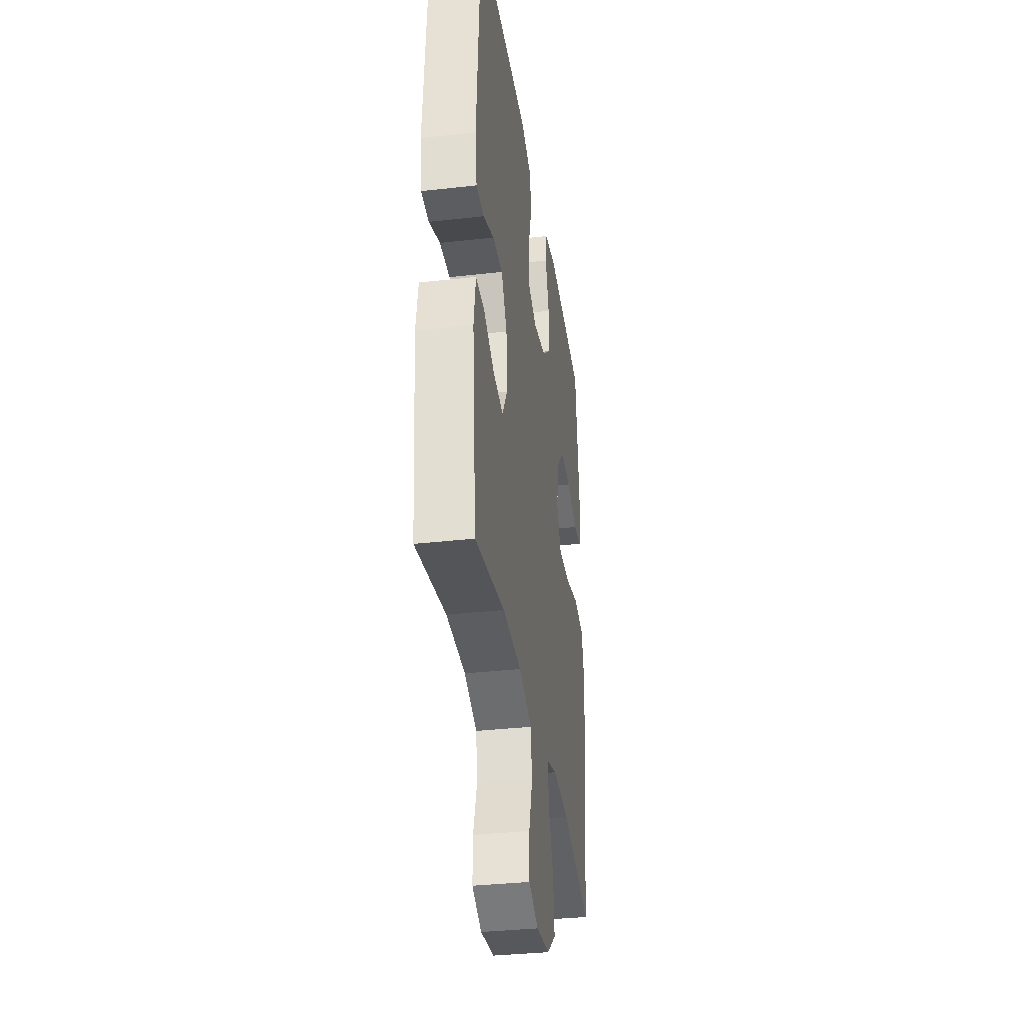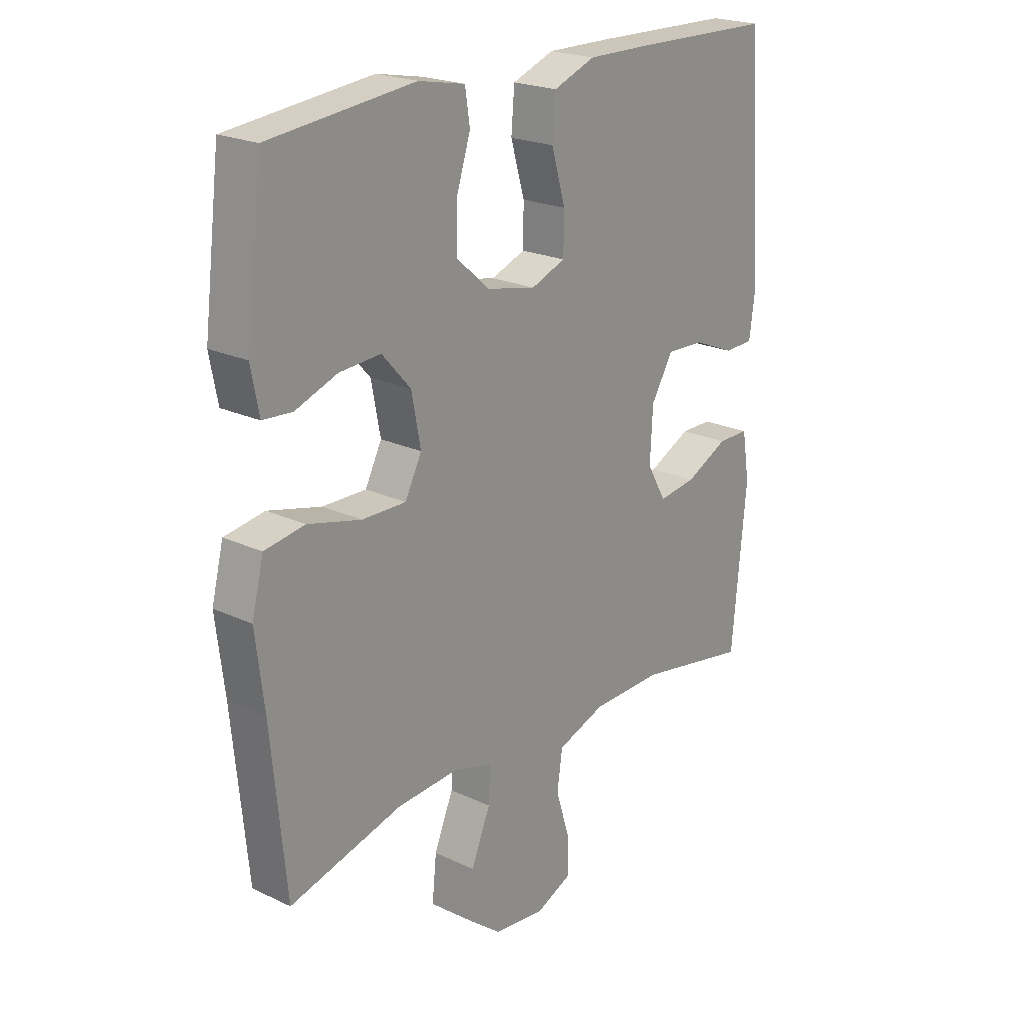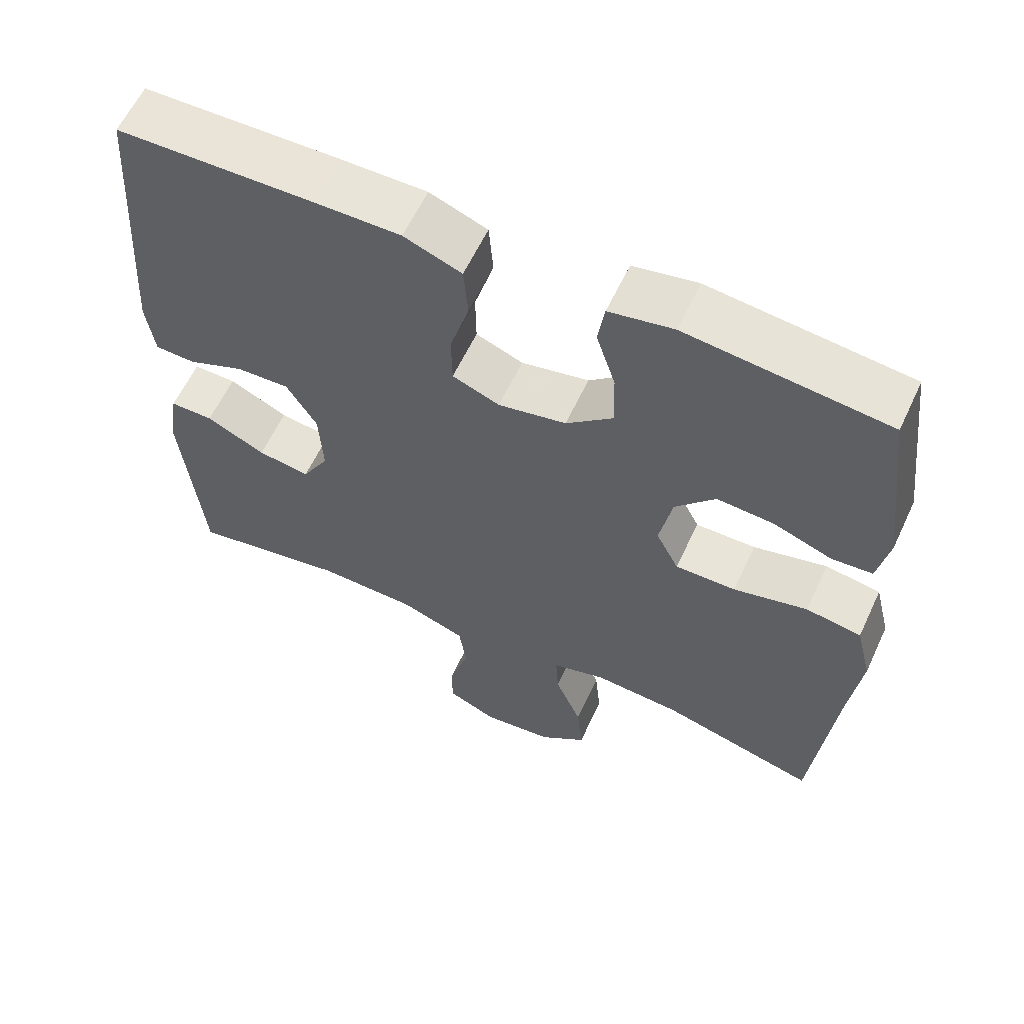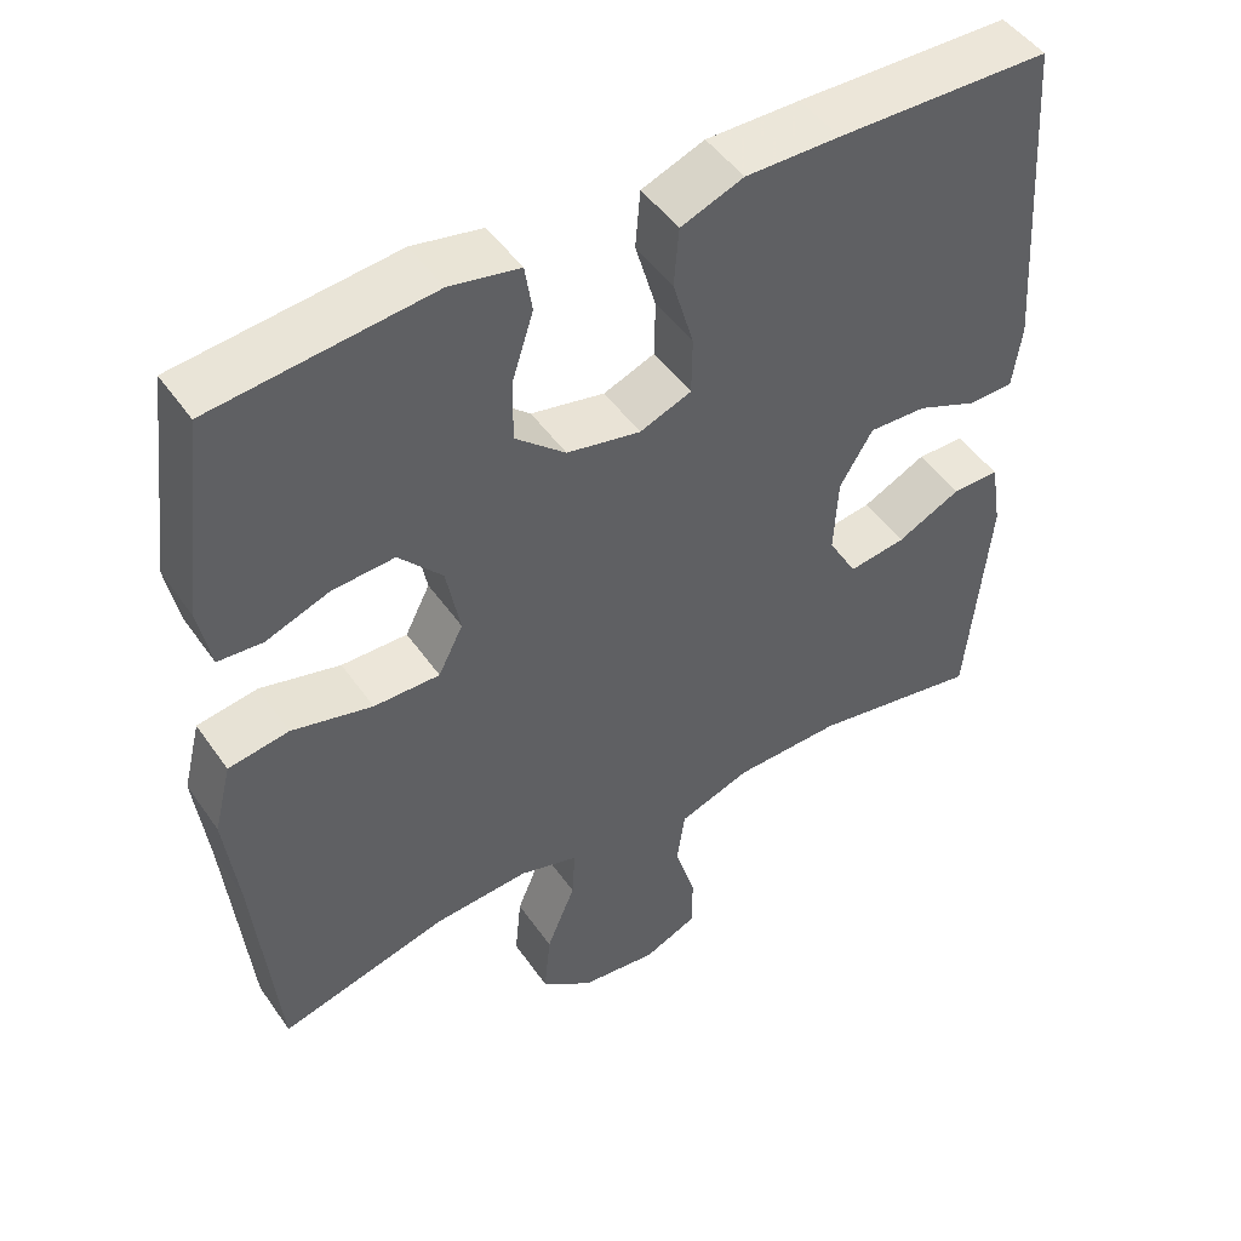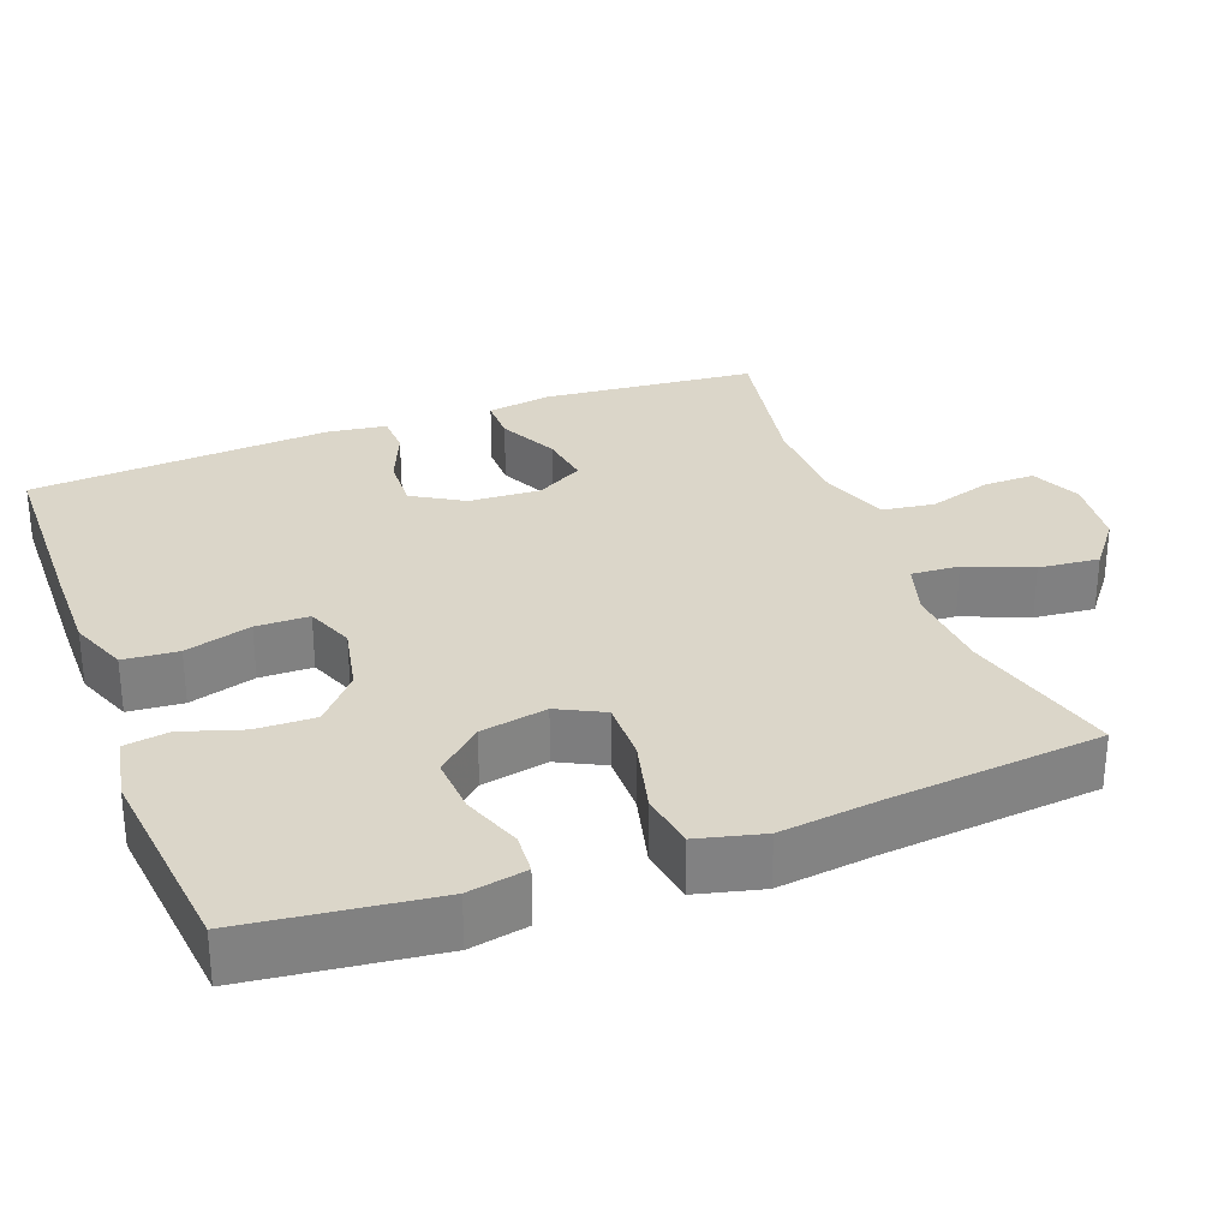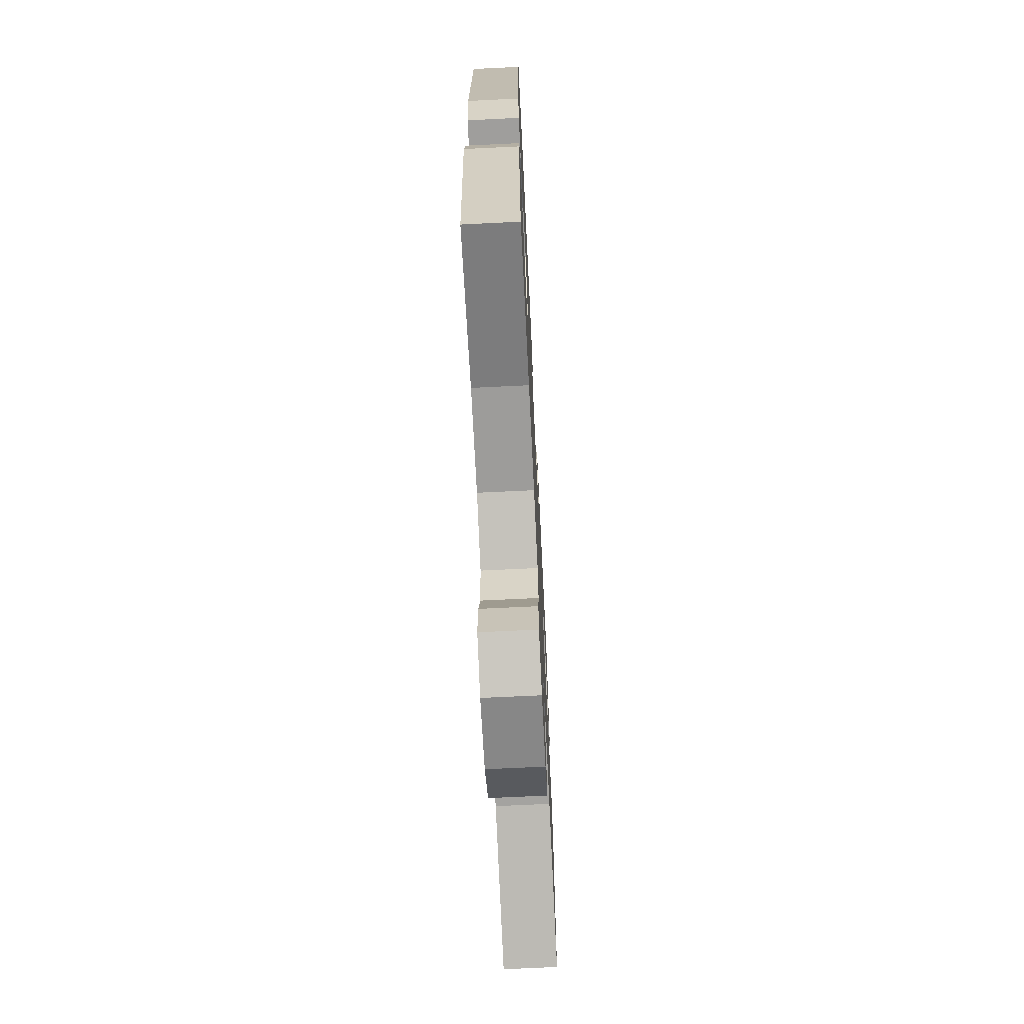
<metadata>
{"format":"obj","ext":"obj","renderer":"f3d","projection":"perspective","resolution":1024,"background":"white","views":[{"elev":-34.8,"azim":-81.4,"up":"+Z"},{"elev":21.8,"azim":129.6,"up":"+Z"},{"elev":60.6,"azim":25.0,"up":"+Z"},{"elev":48.2,"azim":146.7,"up":"+Z"},{"elev":29.9,"azim":69.3,"up":"+Y"},{"elev":-69.0,"azim":-87.2,"up":"+Z"}]}
</metadata>
<code>
v 0.5 0.07 -0.5
v 0.289 0.07 -0.444
v 0.171 0.07 -0.436
v 0.098 0.07 -0.458
v 0.102 0.07 -0.522
v 0.138 0.07 -0.609
v 0.146 0.07 -0.69
v 0.082 0.07 -0.74
v -0.014 0.07 -0.751
v -0.082 0.07 -0.721
v -0.081 0.07 -0.652
v -0.055 0.07 -0.567
v -0.065 0.07 -0.497
v -0.155 0.07 -0.465
v -0.289 0.07 -0.462
v -0.5 0.07 -0.5
v -0.527 0.07 -0.214
v -0.513 0.07 -0.128
v -0.454 0.07 -0.128
v -0.374 0.07 -0.167
v -0.303 0.07 -0.177
v -0.267 0.07 -0.114
v -0.272 0.07 -0.018
v -0.313 0.07 0.05
v -0.385 0.07 0.047
v -0.462 0.07 0.015
v -0.517 0.07 0.017
v -0.528 0.07 0.097
v -0.5 0.07 0.5
v -0.234 0.07 0.506
v -0.117 0.07 0.507
v -0.039 0.07 0.477
v -0.033 0.07 0.404
v -0.059 0.07 0.315
v -0.058 0.07 0.244
v 0.006 0.07 0.219
v 0.098 0.07 0.238
v 0.161 0.07 0.293
v 0.159 0.07 0.372
v 0.133 0.07 0.453
v 0.142 0.07 0.512
v 0.229 0.07 0.529
v 0.5 0.07 0.5
v 0.531 0.07 0.249
v 0.516 0.07 0.171
v 0.461 0.07 0.167
v 0.382 0.07 0.196
v 0.305 0.07 0.201
v 0.251 0.07 0.141
v 0.234 0.07 0.052
v 0.265 0.07 -0.009
v 0.347 0.07 -0.008
v 0.447 0.07 0.017
v 0.522 0.07 0.005
v 0.544 0.07 -0.083
v 0.528 0.07 -0.214
v 0.5 0 -0.5
v 0.289 0 -0.444
v 0.171 0 -0.436
v 0.098 0 -0.458
v 0.102 0 -0.522
v 0.138 0 -0.609
v 0.146 0 -0.69
v 0.082 0 -0.74
v -0.014 0 -0.751
v -0.082 0 -0.721
v -0.081 0 -0.652
v -0.055 0 -0.567
v -0.065 0 -0.497
v -0.155 0 -0.465
v -0.289 0 -0.462
v -0.5 0 -0.5
v -0.527 0 -0.214
v -0.513 0 -0.128
v -0.454 0 -0.128
v -0.374 0 -0.167
v -0.303 0 -0.177
v -0.267 0 -0.114
v -0.272 0 -0.018
v -0.313 0 0.05
v -0.385 0 0.047
v -0.462 0 0.015
v -0.517 0 0.017
v -0.528 0 0.097
v -0.5 0 0.5
v -0.234 0 0.506
v -0.117 0 0.507
v -0.039 0 0.477
v -0.033 0 0.404
v -0.059 0 0.315
v -0.058 0 0.244
v 0.006 0 0.219
v 0.098 0 0.238
v 0.161 0 0.293
v 0.159 0 0.372
v 0.133 0 0.453
v 0.142 0 0.512
v 0.229 0 0.529
v 0.5 0 0.5
v 0.531 0 0.249
v 0.516 0 0.171
v 0.461 0 0.167
v 0.382 0 0.196
v 0.305 0 0.201
v 0.251 0 0.141
v 0.234 0 0.052
v 0.265 0 -0.009
v 0.347 0 -0.008
v 0.447 0 0.017
v 0.522 0 0.005
v 0.544 0 -0.083
v 0.528 0 -0.214
f 53 54 55 56
f 52 53 56 1
f 51 52 1 2
f 50 51 2 3
f 44 45 46 47
f 44 47 48
f 43 44 48
f 42 43 48 49
f 39 40 41 42
f 38 39 42 49
f 31 32 33 34
f 31 34 35
f 30 31 35
f 29 30 35
f 28 29 35
f 25 26 27 28
f 24 25 28 35
f 23 24 35 36
f 17 18 19 20
f 15 16 17 20
f 14 15 20 21
f 13 14 21 22
f 9 10 11 12
f 9 12 13
f 8 9 13
f 5 6 7 8
f 4 5 8 13
f 50 3 4 13
f 37 38 49 50
f 23 36 37 50
f 13 22 23 50
f 112 111 110 109
f 57 112 109 108
f 58 57 108 107
f 59 58 107 106
f 103 102 101 100
f 104 103 100
f 104 100 99
f 105 104 99 98
f 98 97 96 95
f 105 98 95 94
f 90 89 88 87
f 91 90 87
f 91 87 86
f 91 86 85
f 91 85 84
f 84 83 82 81
f 91 84 81 80
f 92 91 80 79
f 76 75 74 73
f 76 73 72 71
f 77 76 71 70
f 78 77 70 69
f 68 67 66 65
f 69 68 65
f 69 65 64
f 64 63 62 61
f 69 64 61 60
f 69 60 59 106
f 106 105 94 93
f 106 93 92 79
f 106 79 78 69
f 1 57 58 2
f 2 58 59 3
f 3 59 60 4
f 4 60 61 5
f 5 61 62 6
f 6 62 63 7
f 7 63 64 8
f 8 64 65 9
f 9 65 66 10
f 10 66 67 11
f 11 67 68 12
f 12 68 69 13
f 13 69 70 14
f 14 70 71 15
f 15 71 72 16
f 16 72 73 17
f 17 73 74 18
f 18 74 75 19
f 19 75 76 20
f 20 76 77 21
f 21 77 78 22
f 22 78 79 23
f 23 79 80 24
f 24 80 81 25
f 25 81 82 26
f 26 82 83 27
f 27 83 84 28
f 28 84 85 29
f 29 85 86 30
f 30 86 87 31
f 31 87 88 32
f 32 88 89 33
f 33 89 90 34
f 34 90 91 35
f 35 91 92 36
f 36 92 93 37
f 37 93 94 38
f 38 94 95 39
f 39 95 96 40
f 40 96 97 41
f 41 97 98 42
f 42 98 99 43
f 43 99 100 44
f 44 100 101 45
f 45 101 102 46
f 46 102 103 47
f 47 103 104 48
f 48 104 105 49
f 49 105 106 50
f 50 106 107 51
f 51 107 108 52
f 52 108 109 53
f 53 109 110 54
f 54 110 111 55
f 55 111 112 56
f 56 112 57 1

</code>
